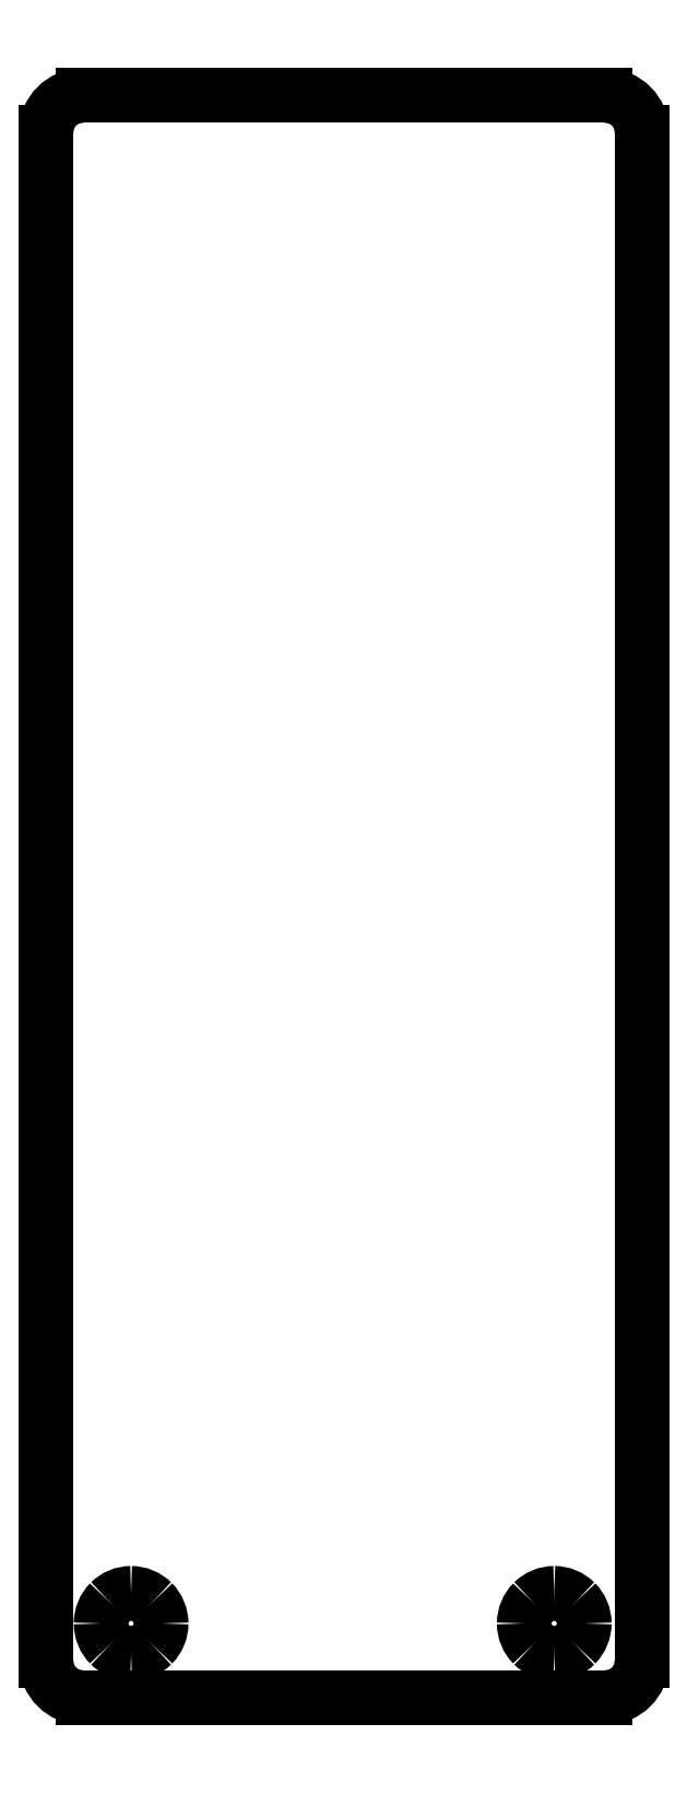
<metadata>
{"format":"dxf","ext":"dxf","renderer":"ezdxf+matplotlib","layout":"modelspace","background":"white","min_lineweight":24,"dpi":150}
</metadata>
<code>
0
SECTION
2
ENTITIES
0
SPLINE
8
Layer_1
70
8
71
3
72
8
73
4
74
0
40
0
40
0
40
0
40
0
40
1
40
1
40
1
40
1
10
13.33
20
234.4
30
0
10
13.33
20
234.1
30
0
10
13.21
20
233.8
30
0
10
13.01
20
233.6
30
0
0
SPLINE
8
Layer_1
70
8
71
3
72
8
73
4
74
0
40
0
40
0
40
0
40
0
40
1
40
1
40
1
40
1
10
13.01
20
233.6
30
0
10
12.8
20
233.4
30
0
10
12.52
20
233.3
30
0
10
12.23
20
233.3
30
0
0
SPLINE
8
Layer_1
70
8
71
3
72
8
73
4
74
0
40
0
40
0
40
0
40
0
40
1
40
1
40
1
40
1
10
12.23
20
233.3
30
0
10
11.94
20
233.3
30
0
10
11.66
20
233.4
30
0
10
11.45
20
233.6
30
0
0
SPLINE
8
Layer_1
70
8
71
3
72
8
73
4
74
0
40
0
40
0
40
0
40
0
40
1
40
1
40
1
40
1
10
11.45
20
233.6
30
0
10
11.24
20
233.8
30
0
10
11.13
20
234.1
30
0
10
11.13
20
234.4
30
0
0
SPLINE
8
Layer_1
70
8
71
3
72
8
73
4
74
0
40
0
40
0
40
0
40
0
40
1
40
1
40
1
40
1
10
11.13
20
234.4
30
0
10
11.13
20
234.6
30
0
10
11.24
20
234.9
30
0
10
11.45
20
235.1
30
0
0
SPLINE
8
Layer_1
70
8
71
3
72
8
73
4
74
0
40
0
40
0
40
0
40
0
40
1
40
1
40
1
40
1
10
11.45
20
235.1
30
0
10
11.66
20
235.3
30
0
10
11.94
20
235.5
30
0
10
12.23
20
235.5
30
0
0
SPLINE
8
Layer_1
70
8
71
3
72
8
73
4
74
0
40
0
40
0
40
0
40
0
40
1
40
1
40
1
40
1
10
12.23
20
235.5
30
0
10
12.52
20
235.5
30
0
10
12.8
20
235.3
30
0
10
13.01
20
235.1
30
0
0
SPLINE
8
Layer_1
70
8
71
3
72
8
73
4
74
0
40
0
40
0
40
0
40
0
40
1
40
1
40
1
40
1
10
13.01
20
235.1
30
0
10
13.21
20
234.9
30
0
10
13.33
20
234.6
30
0
10
13.33
20
234.4
30
0
0
LINE
8
Layer_1
10
13.33
20
234.4
30
0
11
13.33
21
234.4
31
0
0
SPLINE
8
Layer_1
70
8
71
3
72
8
73
4
74
0
40
0
40
0
40
0
40
0
40
1
40
1
40
1
40
1
10
28.83
20
234.4
30
0
10
28.83
20
234.1
30
0
10
28.71
20
233.8
30
0
10
28.51
20
233.6
30
0
0
SPLINE
8
Layer_1
70
8
71
3
72
8
73
4
74
0
40
0
40
0
40
0
40
0
40
1
40
1
40
1
40
1
10
28.51
20
233.6
30
0
10
28.3
20
233.4
30
0
10
28.02
20
233.3
30
0
10
27.73
20
233.3
30
0
0
SPLINE
8
Layer_1
70
8
71
3
72
8
73
4
74
0
40
0
40
0
40
0
40
0
40
1
40
1
40
1
40
1
10
27.73
20
233.3
30
0
10
27.44
20
233.3
30
0
10
27.16
20
233.4
30
0
10
26.95
20
233.6
30
0
0
SPLINE
8
Layer_1
70
8
71
3
72
8
73
4
74
0
40
0
40
0
40
0
40
0
40
1
40
1
40
1
40
1
10
26.95
20
233.6
30
0
10
26.74
20
233.8
30
0
10
26.63
20
234.1
30
0
10
26.63
20
234.4
30
0
0
SPLINE
8
Layer_1
70
8
71
3
72
8
73
4
74
0
40
0
40
0
40
0
40
0
40
1
40
1
40
1
40
1
10
26.63
20
234.4
30
0
10
26.63
20
234.6
30
0
10
26.74
20
234.9
30
0
10
26.95
20
235.1
30
0
0
SPLINE
8
Layer_1
70
8
71
3
72
8
73
4
74
0
40
0
40
0
40
0
40
0
40
1
40
1
40
1
40
1
10
26.95
20
235.1
30
0
10
27.16
20
235.3
30
0
10
27.44
20
235.5
30
0
10
27.73
20
235.5
30
0
0
SPLINE
8
Layer_1
70
8
71
3
72
8
73
4
74
0
40
0
40
0
40
0
40
0
40
1
40
1
40
1
40
1
10
27.73
20
235.5
30
0
10
28.02
20
235.5
30
0
10
28.3
20
235.3
30
0
10
28.51
20
235.1
30
0
0
SPLINE
8
Layer_1
70
8
71
3
72
8
73
4
74
0
40
0
40
0
40
0
40
0
40
1
40
1
40
1
40
1
10
28.51
20
235.1
30
0
10
28.71
20
234.9
30
0
10
28.83
20
234.6
30
0
10
28.83
20
234.4
30
0
0
LINE
8
Layer_1
10
28.83
20
234.4
30
0
11
28.83
21
234.4
31
0
0
LINE
8
Layer_1
10
10.45
20
290.3
30
0
11
29.6
21
290.3
31
0
0
SPLINE
8
Layer_1
70
8
71
3
72
8
73
4
74
0
40
0
40
0
40
0
40
0
40
1
40
1
40
1
40
1
10
29.6
20
290.3
30
0
10
30.34
20
290.3
30
0
10
30.94
20
289.7
30
0
10
30.94
20
288.9
30
0
0
LINE
8
Layer_1
10
30.94
20
288.9
30
0
11
30.94
21
233
31
0
0
SPLINE
8
Layer_1
70
8
71
3
72
8
73
4
74
0
40
0
40
0
40
0
40
0
40
1
40
1
40
1
40
1
10
30.94
20
233
30
0
10
30.94
20
232.2
30
0
10
30.34
20
231.6
30
0
10
29.6
20
231.6
30
0
0
LINE
8
Layer_1
10
29.6
20
231.6
30
0
11
10.45
21
231.6
31
0
0
SPLINE
8
Layer_1
70
8
71
3
72
8
73
4
74
0
40
0
40
0
40
0
40
0
40
1
40
1
40
1
40
1
10
10.45
20
231.6
30
0
10
9.714
20
231.6
30
0
10
9.118
20
232.2
30
0
10
9.118
20
233
30
0
0
LINE
8
Layer_1
10
9.118
20
233
30
0
11
9.118
21
288.9
31
0
0
SPLINE
8
Layer_1
70
8
71
3
72
8
73
4
74
0
40
0
40
0
40
0
40
0
40
1
40
1
40
1
40
1
10
9.118
20
288.9
30
0
10
9.118
20
289.7
30
0
10
9.714
20
290.3
30
0
10
10.45
20
290.3
30
0
0
LINE
8
Layer_1
10
10.45
20
290.3
30
0
11
10.45
21
290.3
31
0
0
ENDSEC
0
EOF

</code>
